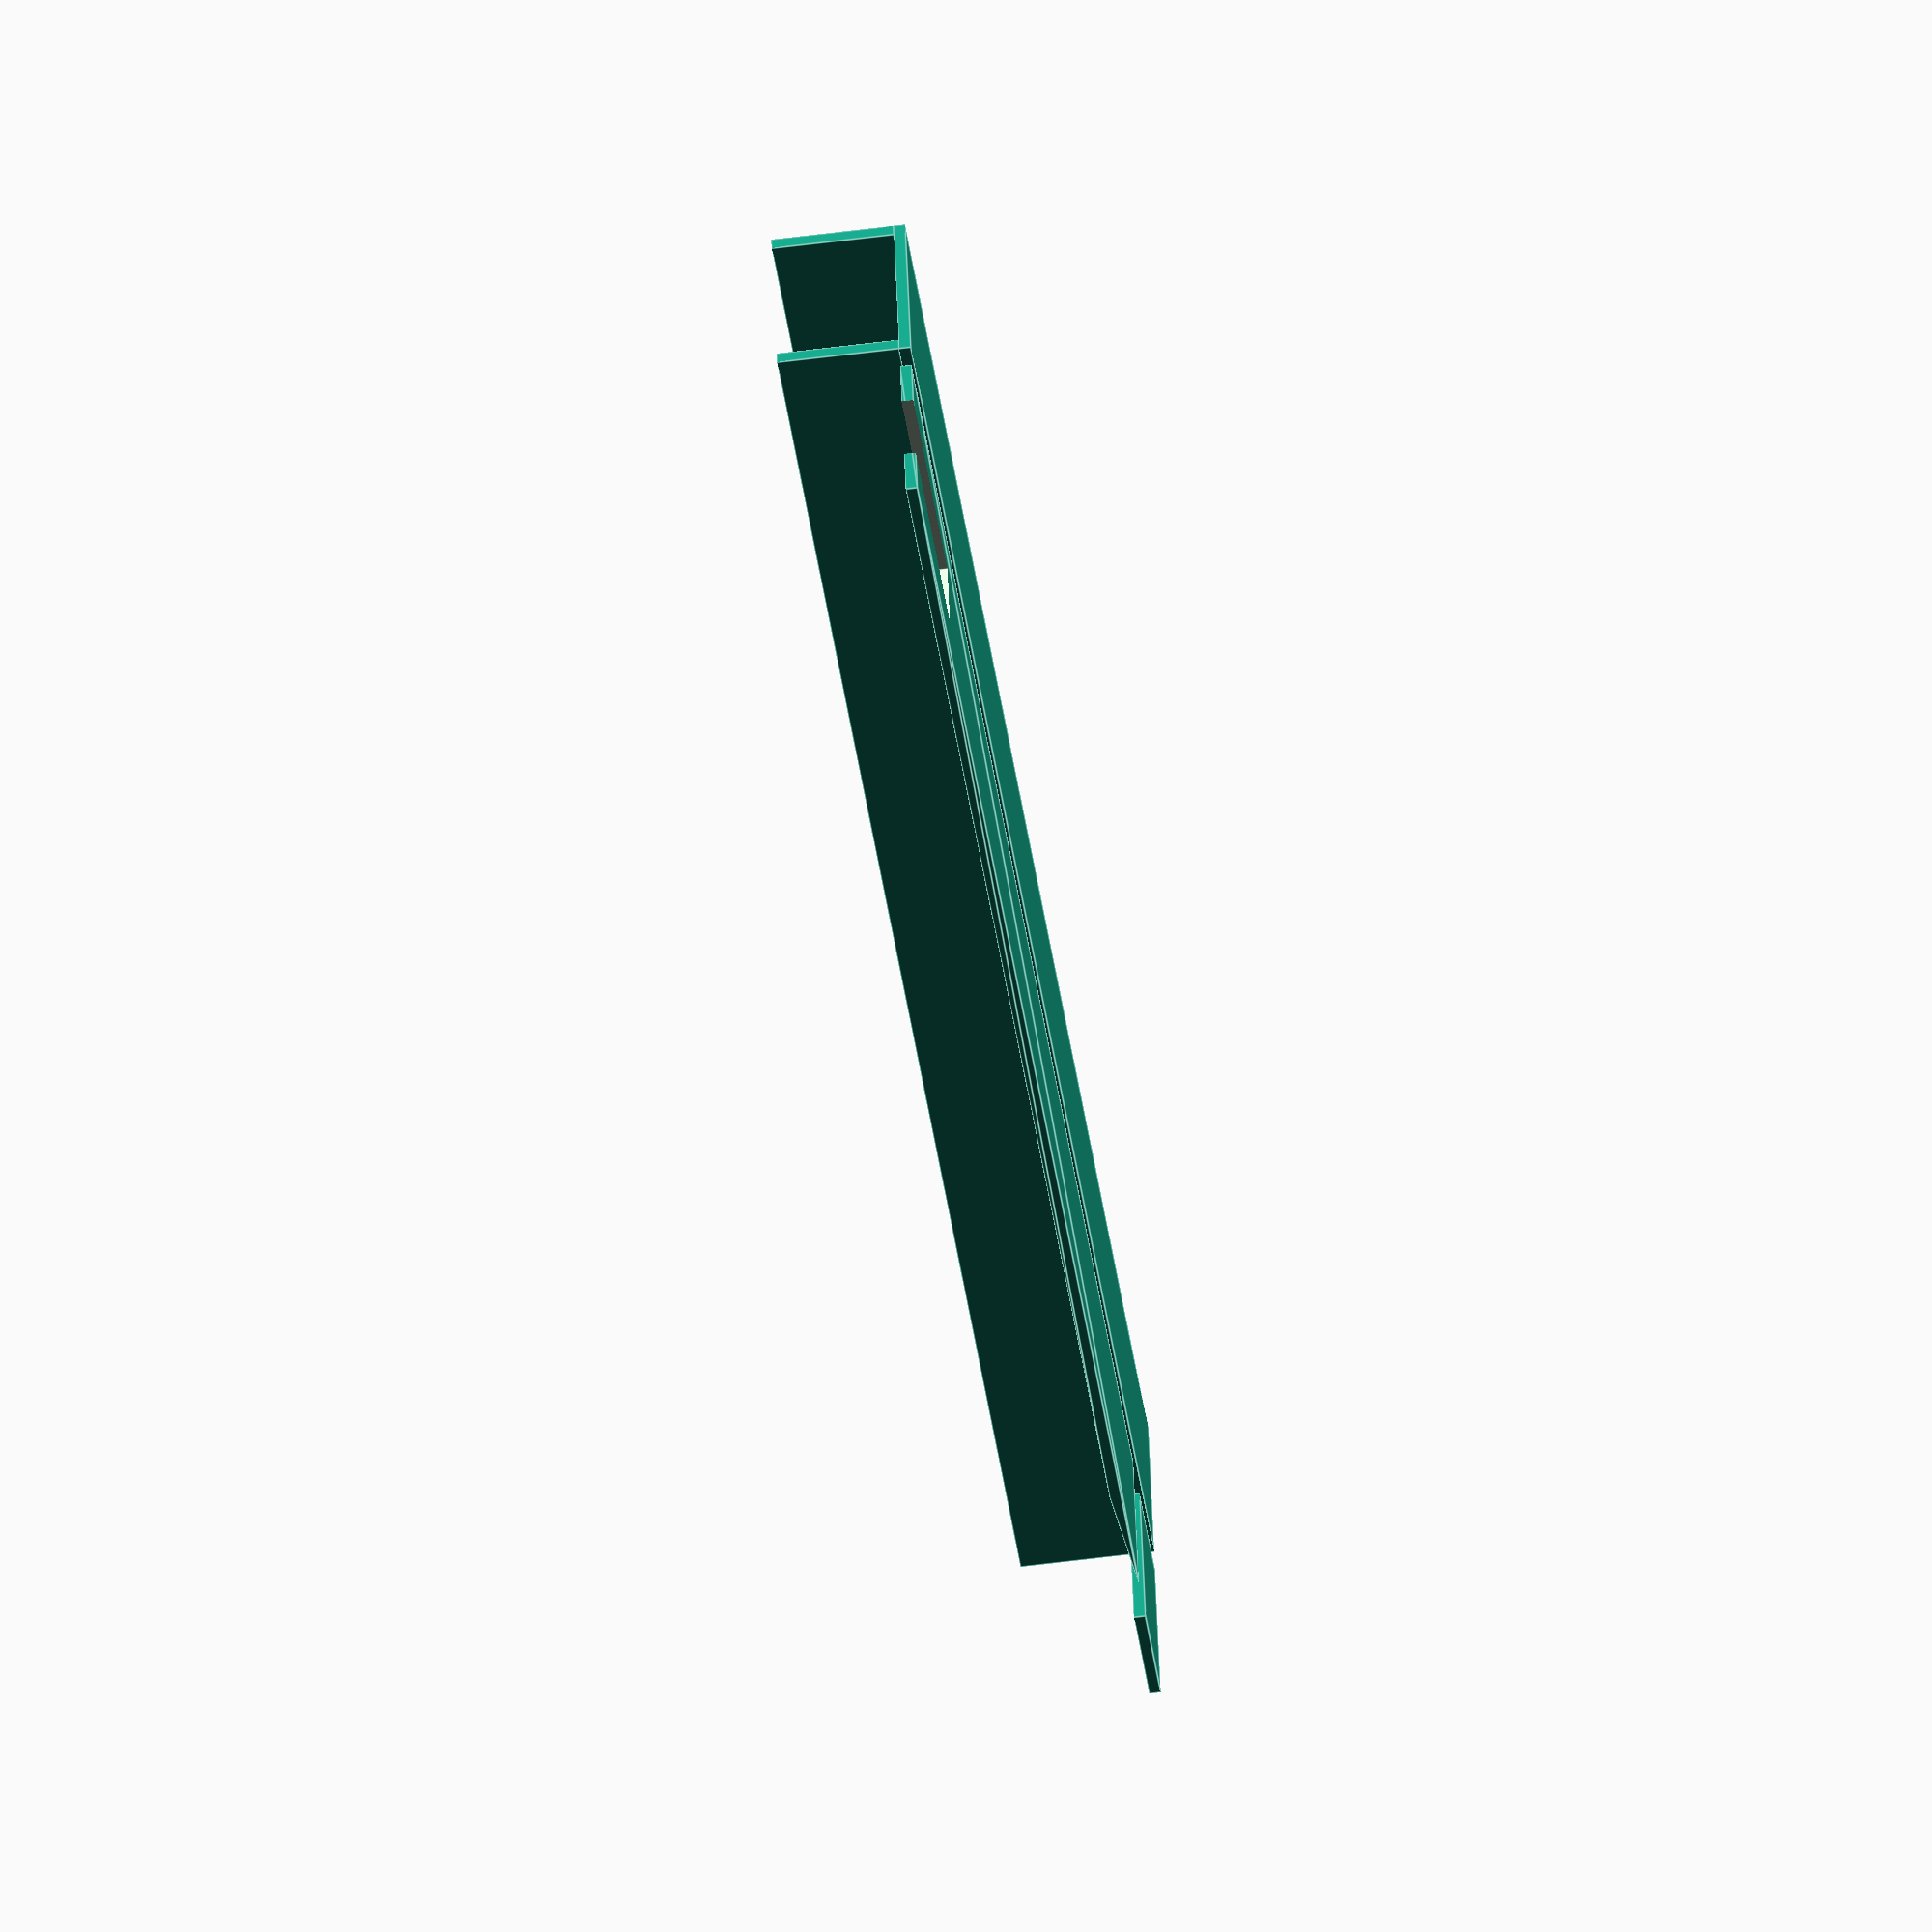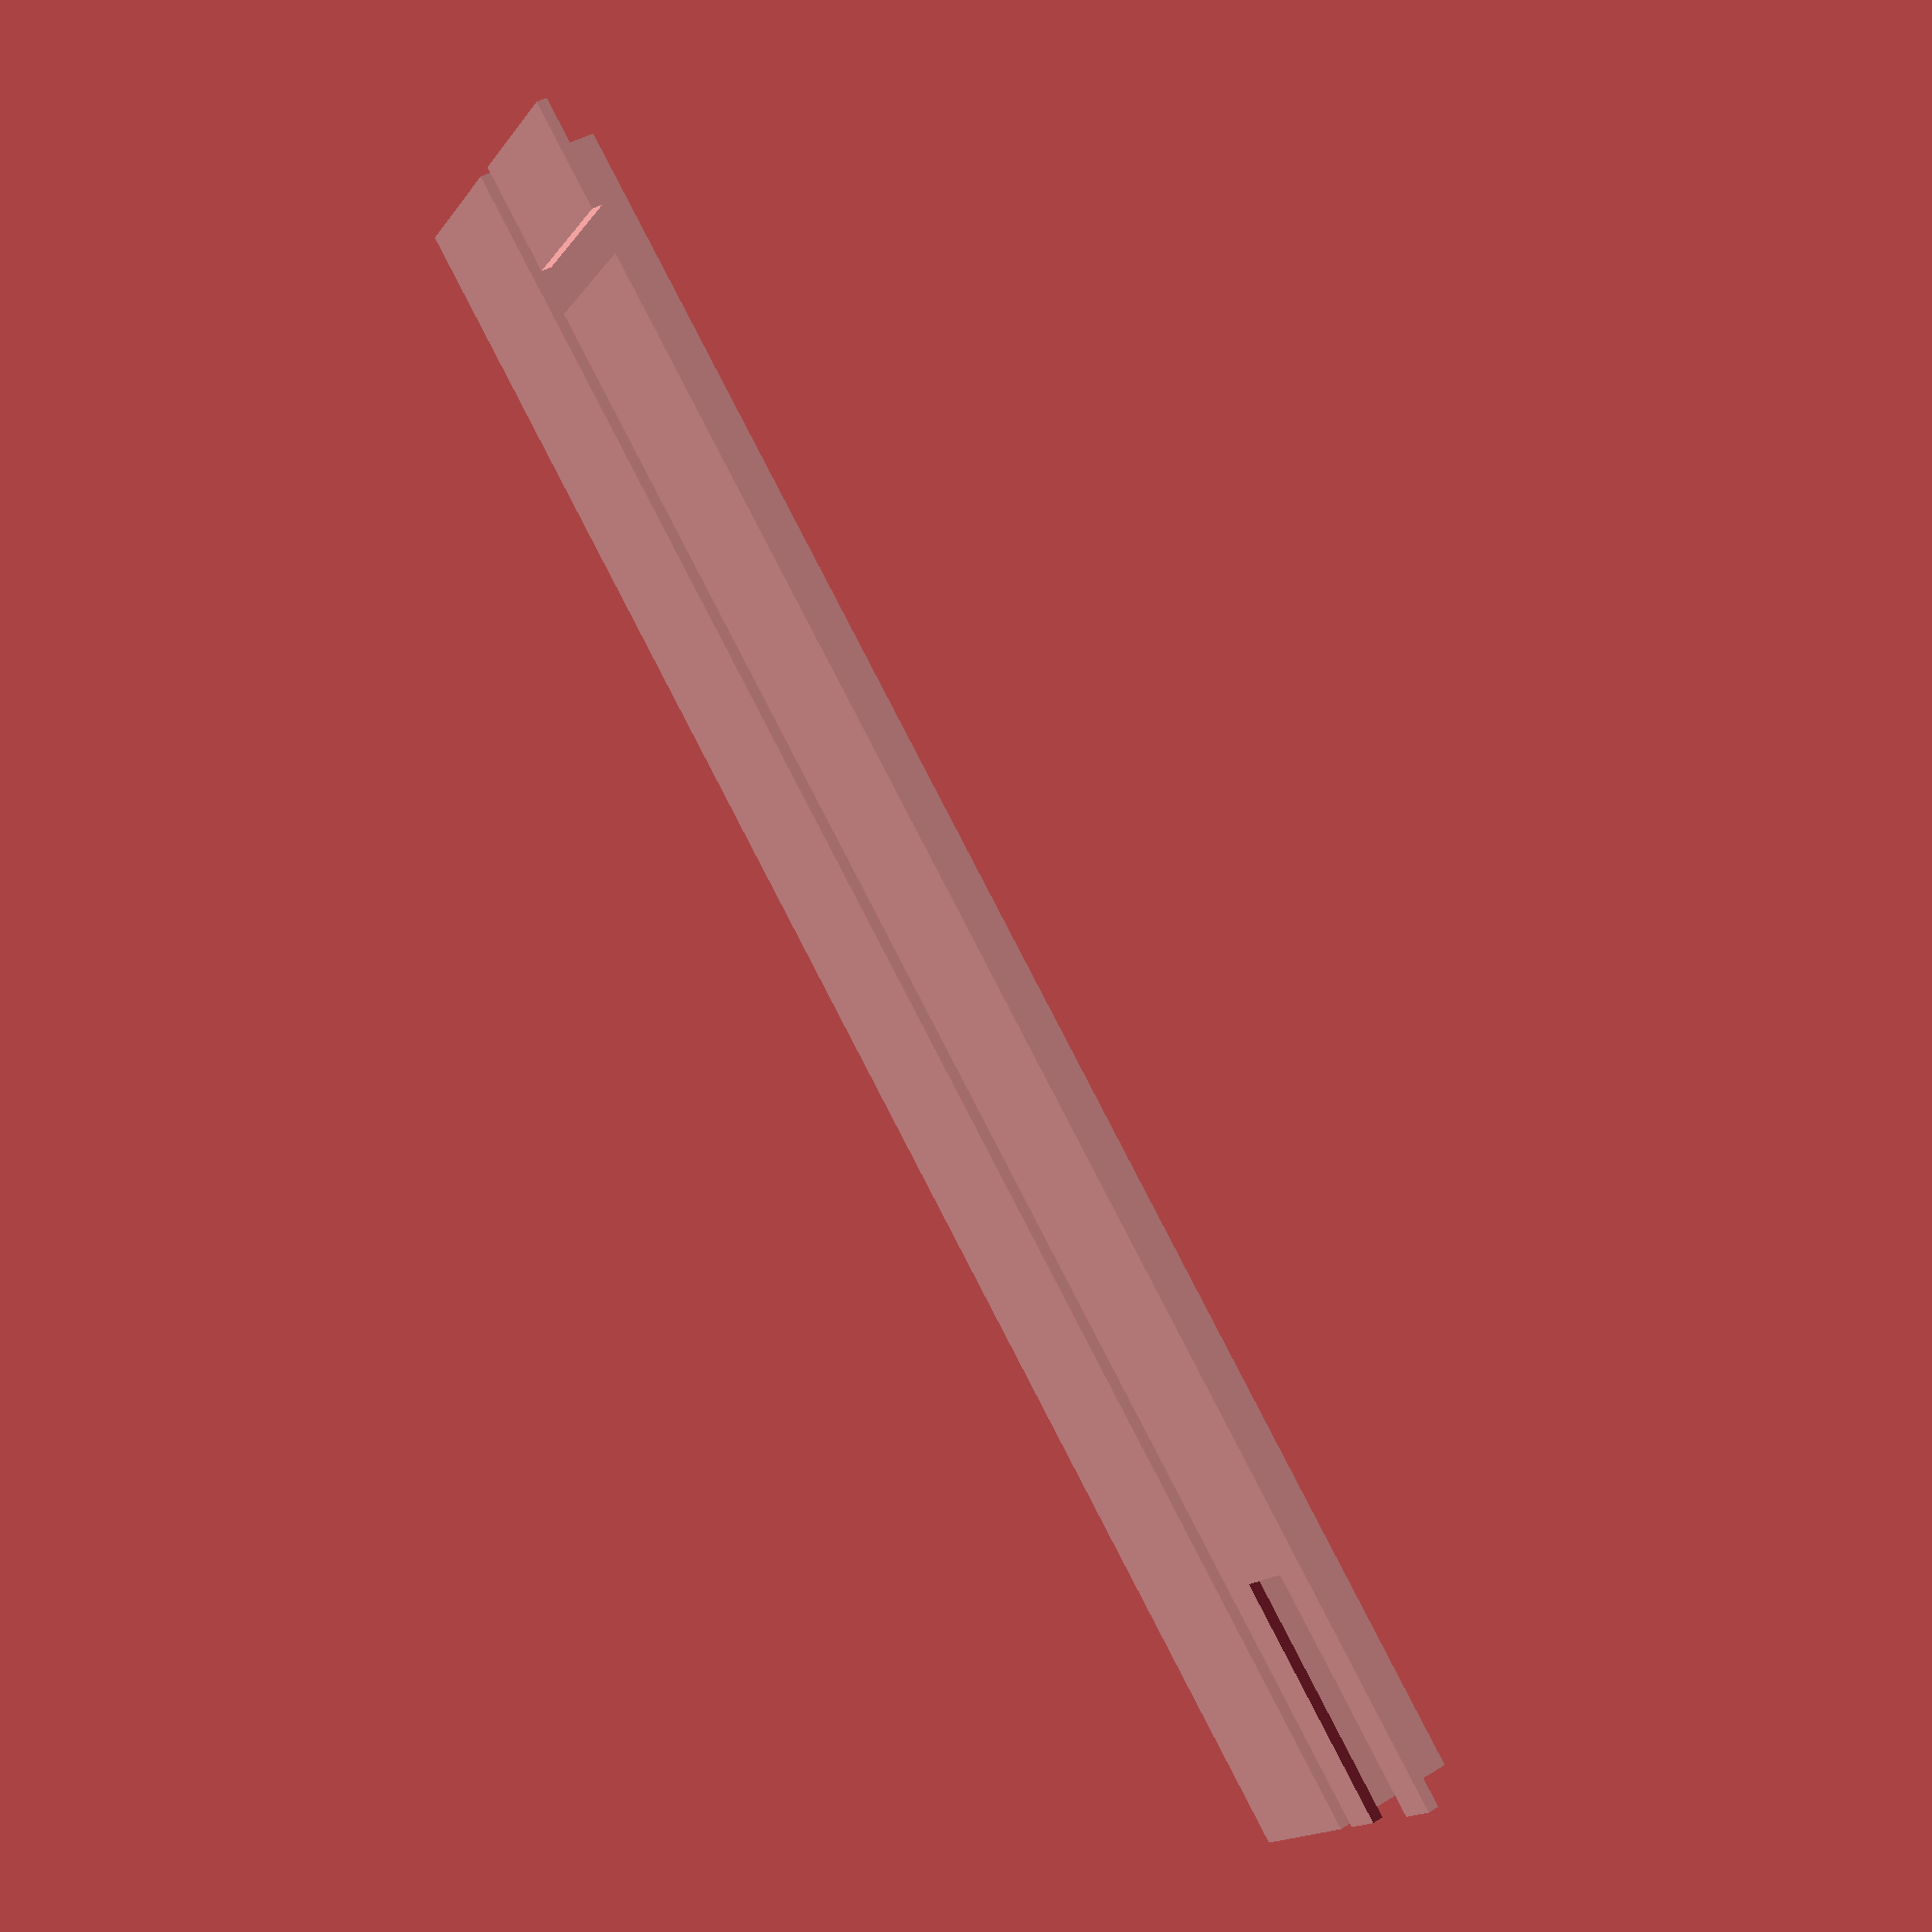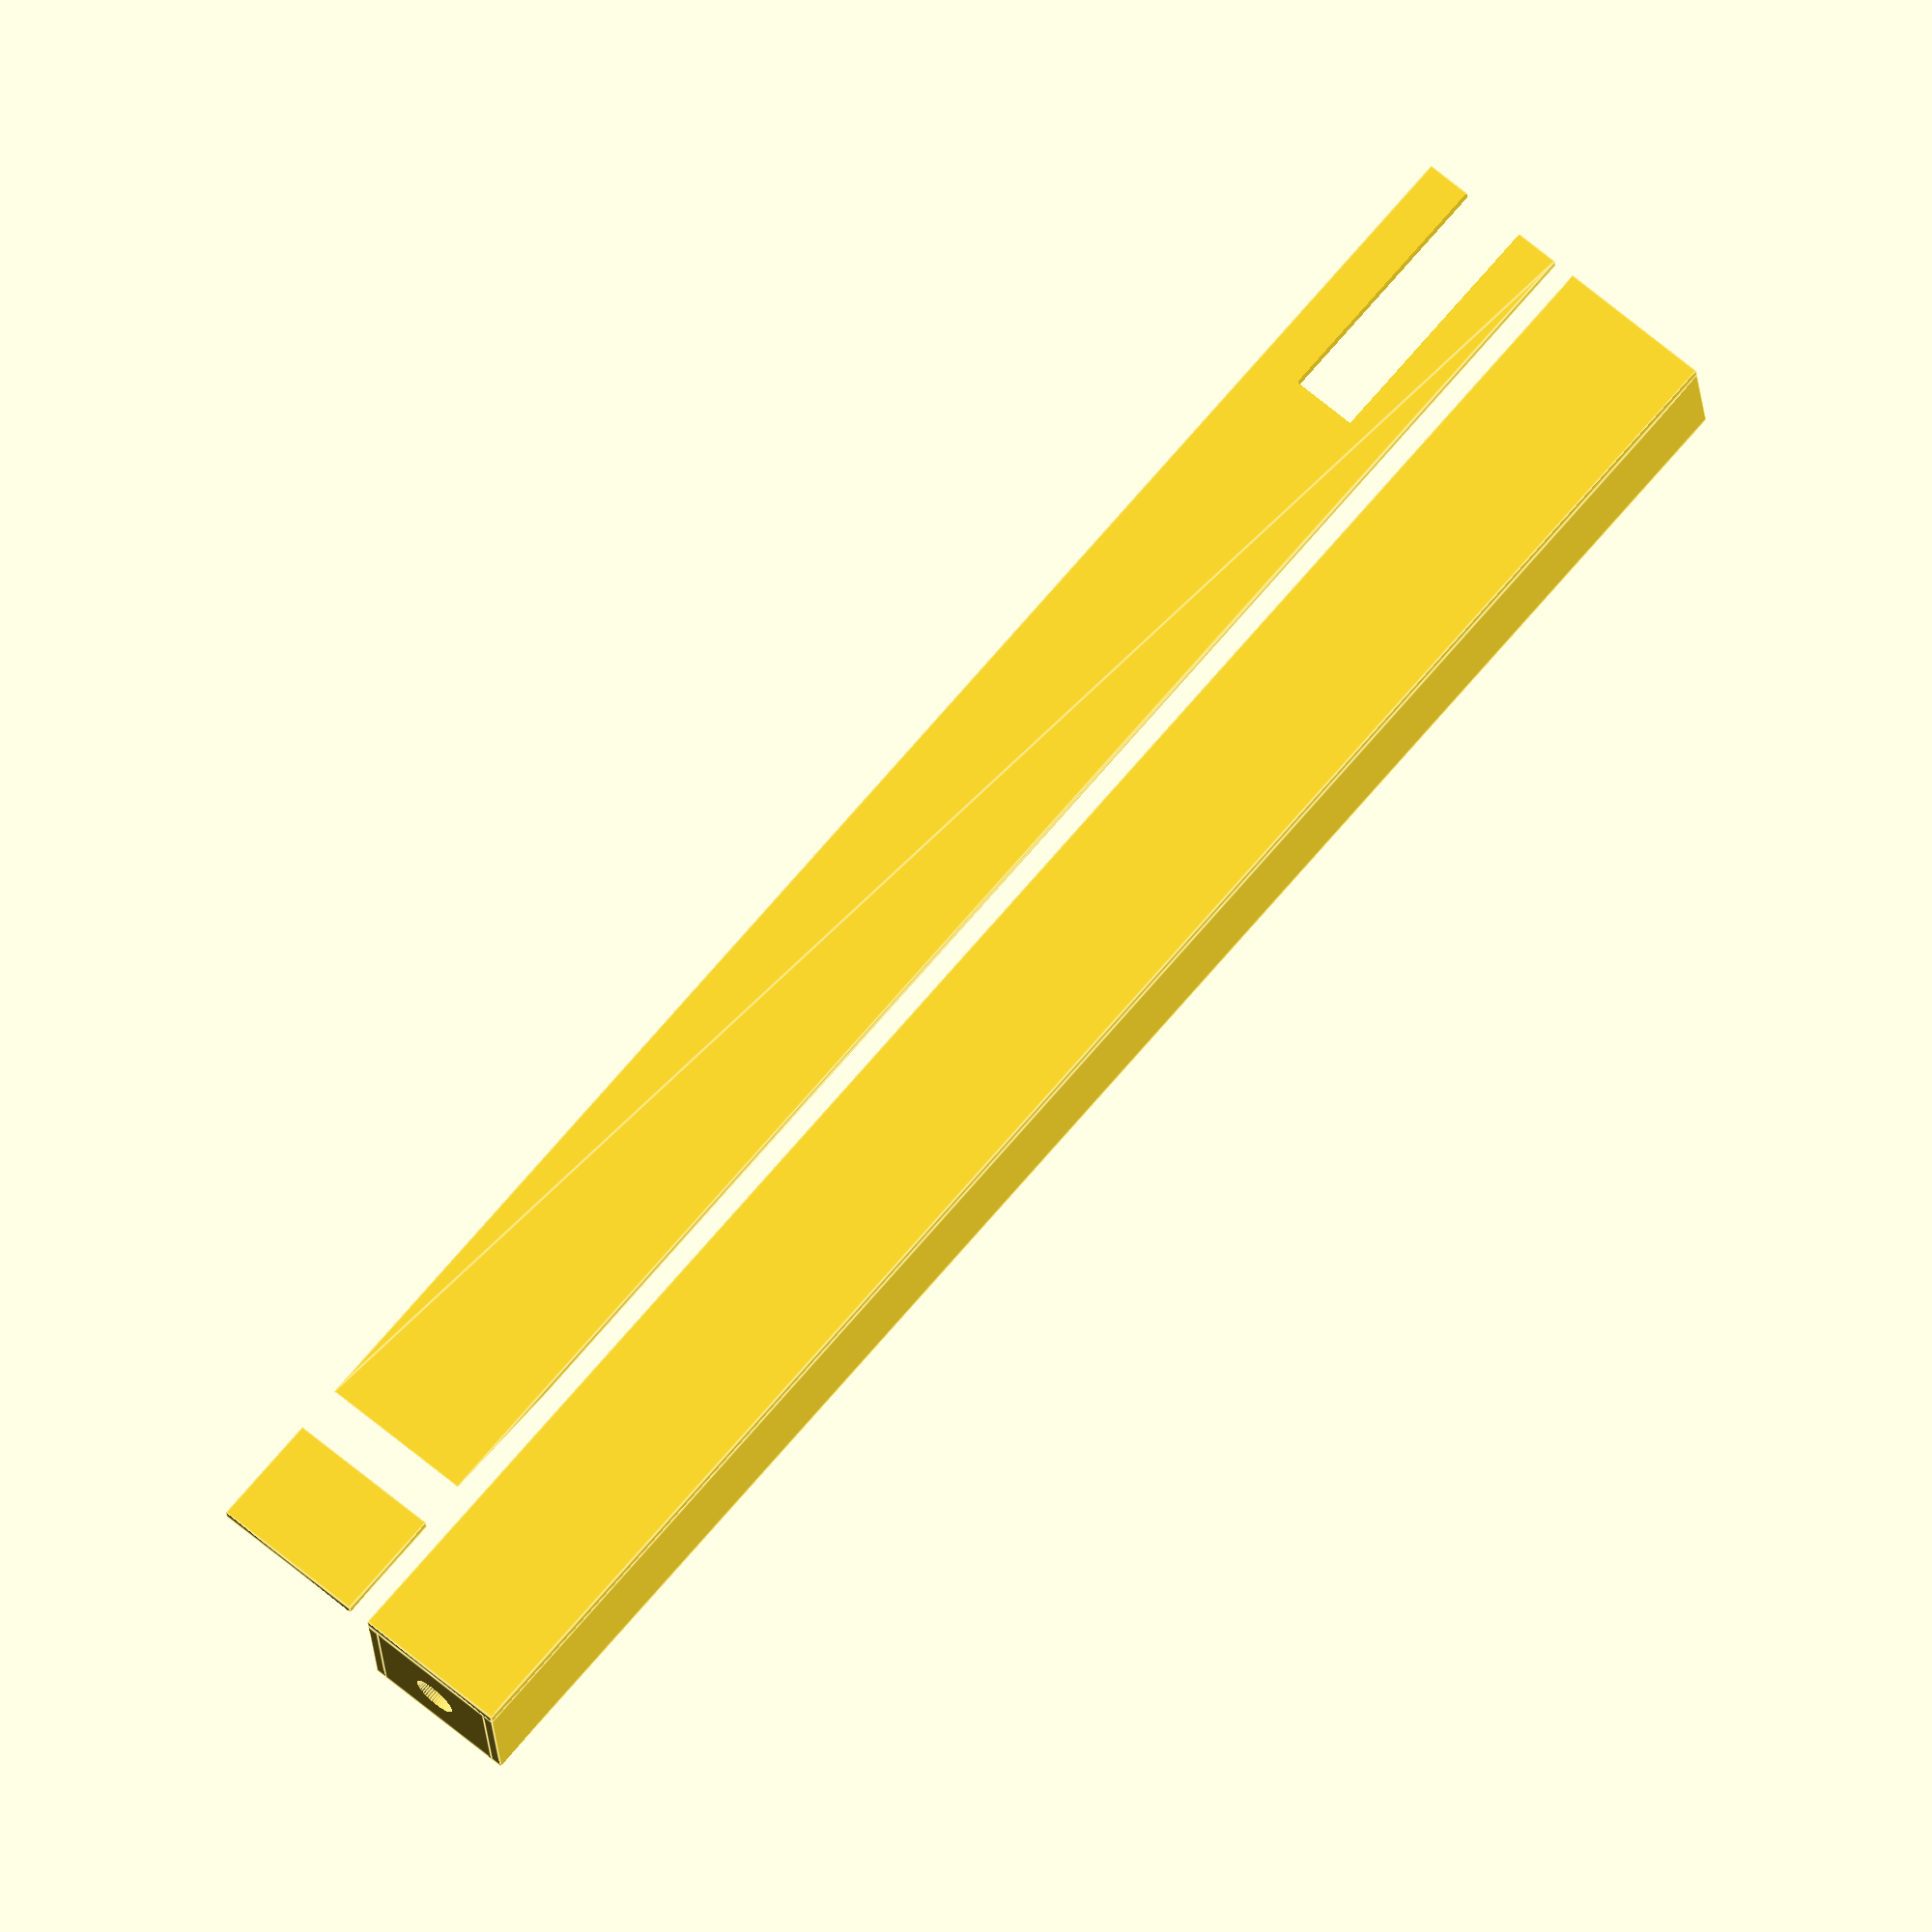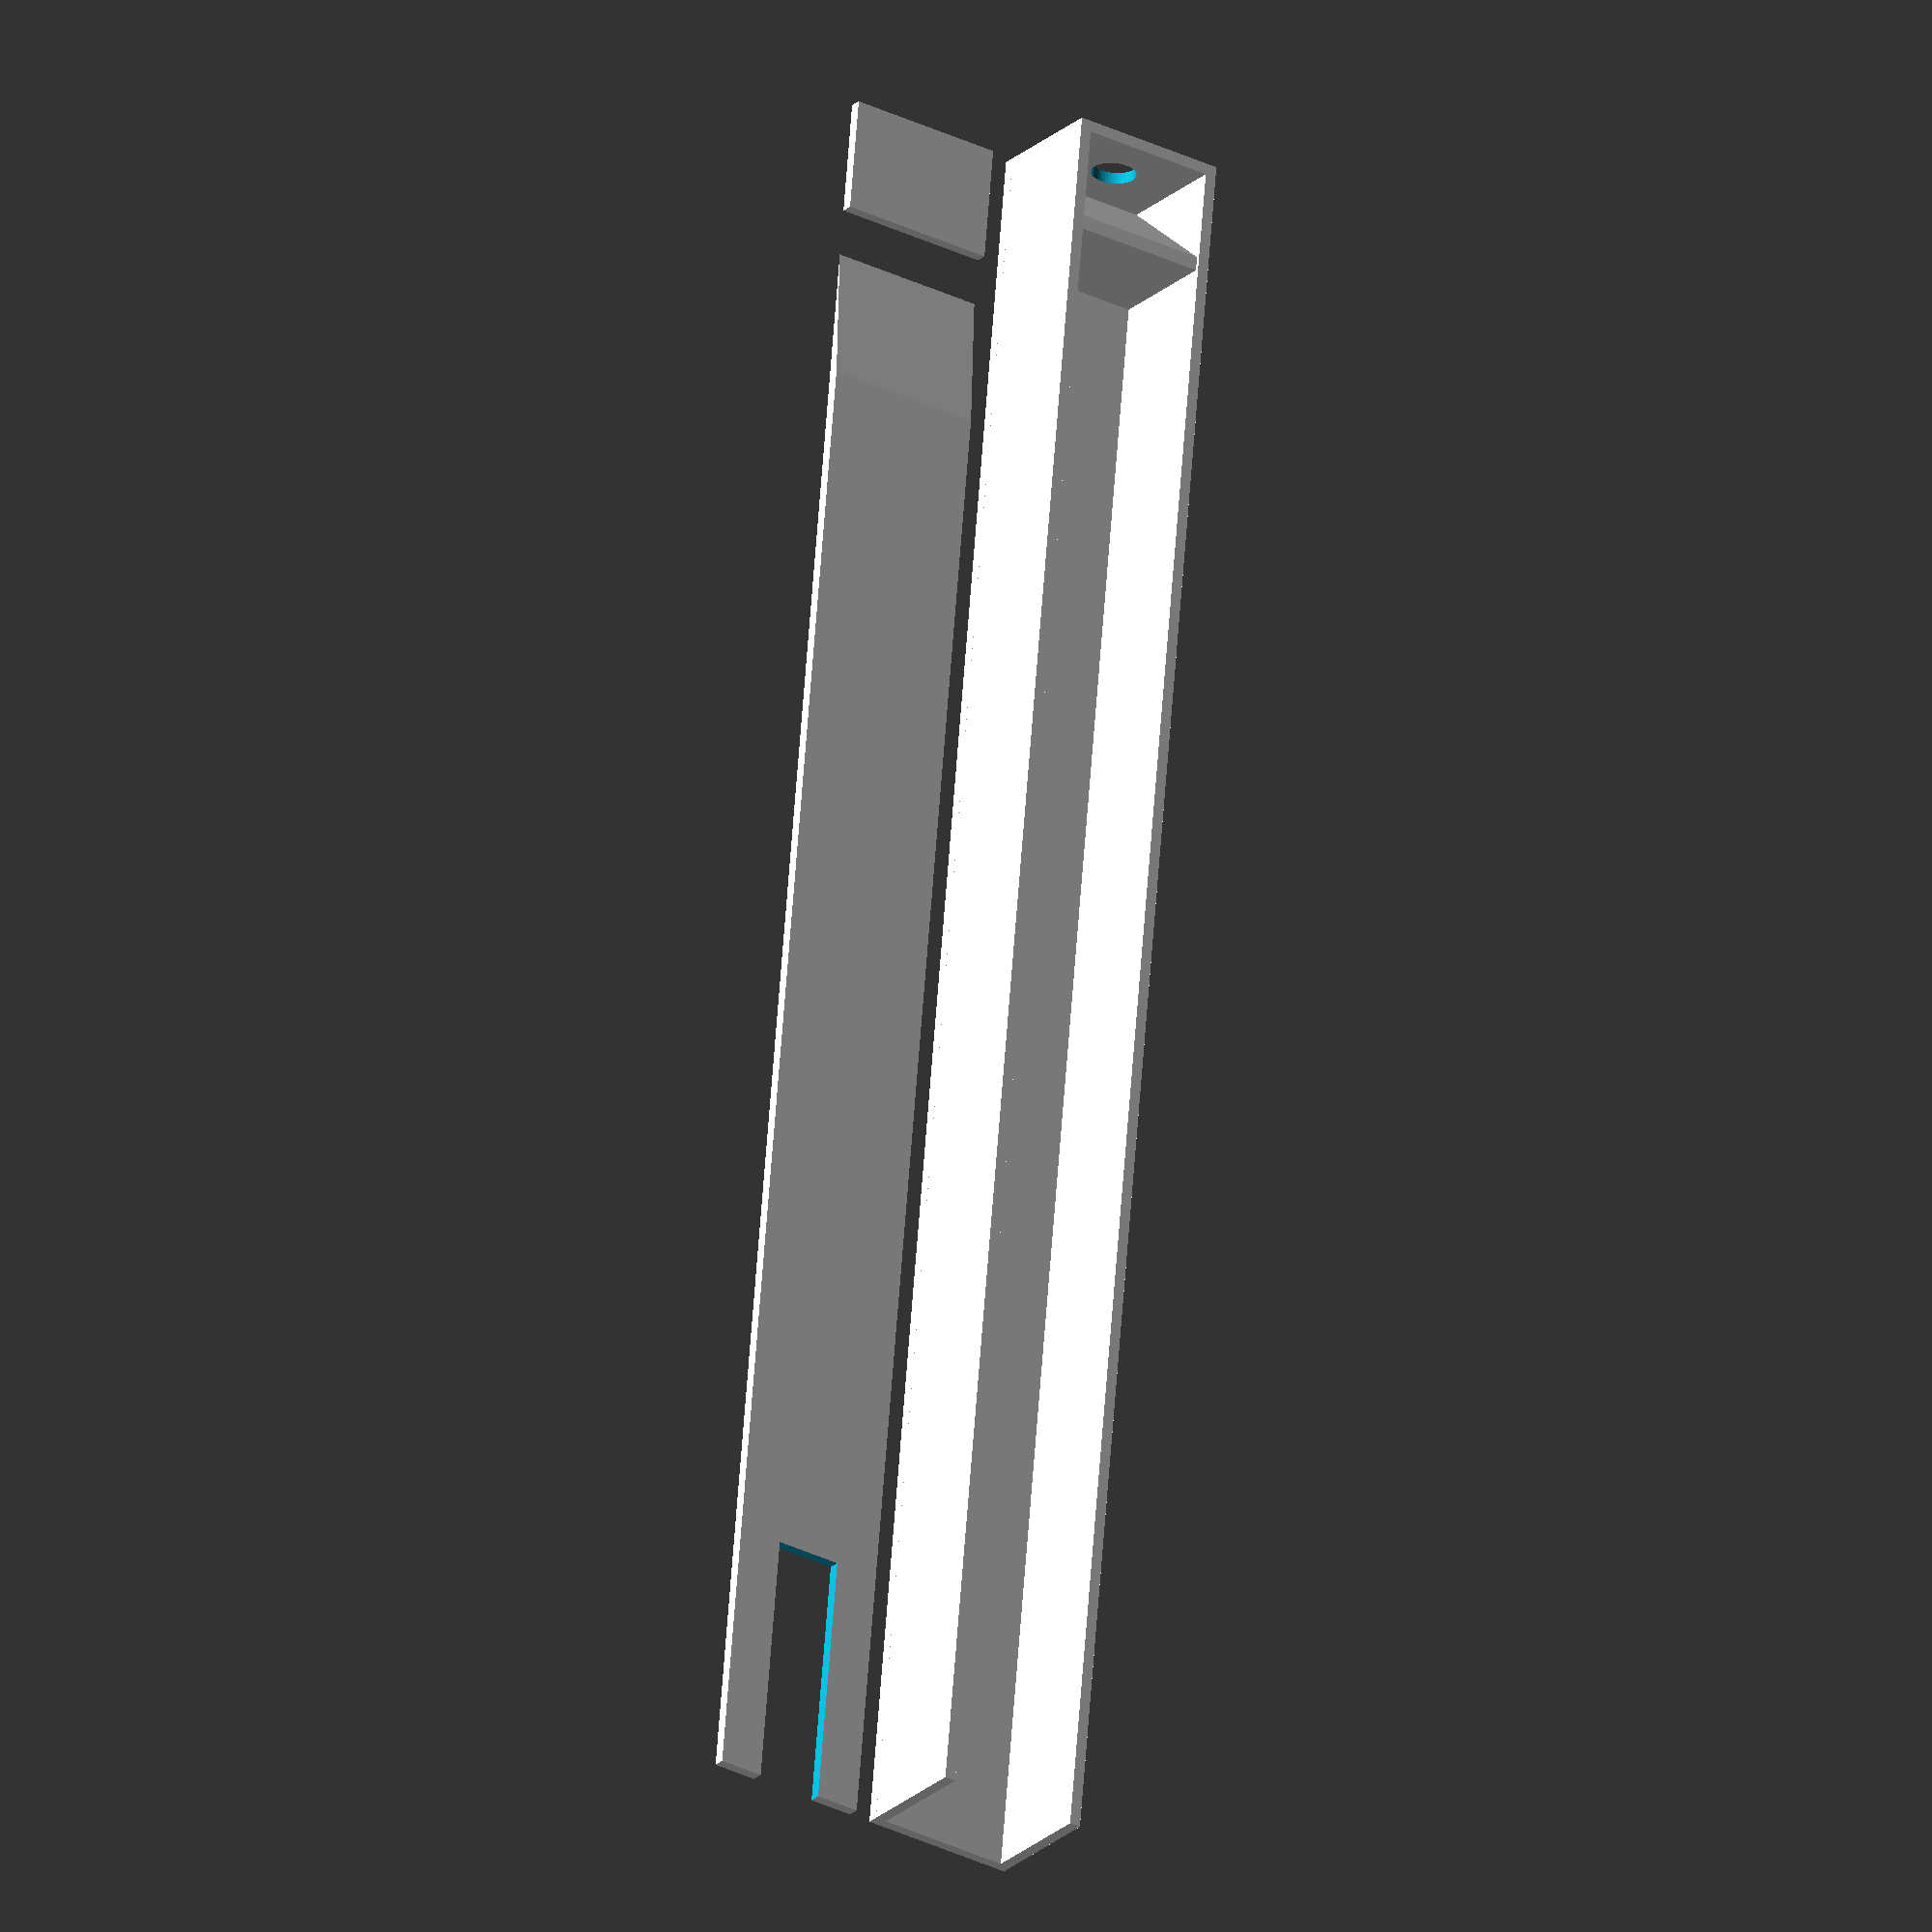
<openscad>
// The thickness of the material
thickness                = 4;

// The inner width (mouth width) of the pipe
width                    = 47.3428;

// The inner depth of the pipe
depth                    = 41.8602;

// The resonator length (you might want to add a few centimeters and increase the tuning slot length)
length                   = 589.8759;

// The thickness of the jet gap
jet_thickness            = 1.2702;

// The cutup height of the pipe (distance between jet and upper lip)
cutup_height             = 16.57;

// The angle of the upper labium (lip)
labium_angle             = 5;

// The initial thickness of the upper labium - can be required for 3D printing in some special cases. Otherwise set this to 0.
labium_initial_thickness = 0;

// The length of the foot of the pipe
foot_length              = 40;

// The diameter of the hole for the air supply
hole_diameter            = 15.6113;

// The length of the final piece of the jet
jet_length               = 5;

// If true, generate a stop for the pipe, if false, add a tuning slot
stopped_pipe             = false;

// The length of the tuning slot
tuning_slot_length       = length * 0.15;

// The width of the tuning slot
tuning_slot_width        = width * 0.5;

// The gap around the tuning stop
stop_gap                 = 1;

// The thickness of the tuning stop
stop_thickness           = 10;

// The length of the handle of the tuning stop
stop_handle_length       = 20;

// The diameter of the handle of the tuning stop
stop_handle_diameter    = width / 4;

// If true, place the pipe and its lid next to each other to allow for easier 3D printing
print_model              = true;

// ===== END OF PARAMETERS =====

module labial_pipe_lids(thickness,width,length,labium_angle,labium_initial_thickness,cutup_height,foot_length,stopped_pipe,tuning_slot_length,tuning_slot_width) {
    x_offset = width / 2 + thickness;
    lid_length = length - cutup_height;
    front_back_width = width + 2 * thickness;
    upper_lip_height = thickness / tan(labium_angle);
    
    // foot front
    translate([-x_offset,-thickness,-foot_length]) cube([front_back_width,thickness,foot_length]);
    
    // upper lip
    difference() {
        translate([0,0,cutup_height])
            rotate([90,-90,90])
                linear_extrude(height = front_back_width, center = true)
                    polygon([[0,0],[lid_length,0],[lid_length,thickness],[upper_lip_height,thickness],[0,labium_initial_thickness]]);
        if (!stopped_pipe) {
            translate([-tuning_slot_width/2,-1.5*thickness,length-tuning_slot_length]) cube([tuning_slot_width,2 * thickness,2*tuning_slot_length]);
        }
    }
}

module labial_pipe_stop(thickness,width,depth,length,stop_gap,stop_thickness,stop_handle_length,stop_handle_diameter) {
    stop_width = width - 2 * stop_gap;
    stop_depth = depth - 2 * stop_gap;
    translate([0,0,length - stop_thickness]) union () {
        translate([-stop_width/2,stop_gap,0]) cube([stop_width,stop_depth,stop_thickness]);
        translate([0,depth/2,stop_thickness]) cylinder(stop_handle_length * 0.9,d = stop_handle_diameter,$fn = 50);
        translate([0,depth/2,stop_thickness + stop_handle_length - stop_handle_diameter/2]) sphere(d = 1.3*stop_handle_diameter,$fn = 50);
    }
}

module labial_pipe(thickness,width,depth,length,jet_thickness,foot_length,hole_diameter,jet_length) {
    x_offset = width / 2 + thickness;
    total_length = foot_length + length;
    front_back_width = width + 2 * thickness;
    core_depth = depth - jet_thickness;
    core_length = foot_length - thickness;
    
    // right wall
    translate([x_offset - thickness,0,-foot_length]) cube([thickness,depth,total_length]);
    
    // left wall
    translate([-x_offset,0,-foot_length]) cube([thickness,depth,total_length]);
    
    // back wall
    translate([-x_offset,depth,-foot_length]) cube([front_back_width,thickness,total_length]);

    // foot underpart with hole
    difference() {
        translate([-x_offset+thickness,0,-foot_length]) cube([width,depth,thickness]);
        translate([0,depth/2,-foot_length+thickness/2]) cylinder(h = 1.2 * thickness, d = hole_diameter, center = true, $fn = 50);
    }
    
    // core
    translate([0,depth,-core_length]) rotate([90,-90,90]) linear_extrude(height = width, center = true) polygon([[0,0],[core_length,0],[core_length,core_depth],[core_length-jet_length,core_depth]]);
}

union() {
    if (print_model) {
        translate([width / 2 + thickness,foot_length,depth+thickness]) rotate([-90,0,0])
        labial_pipe(thickness,width,depth,length,jet_thickness,foot_length,hole_diameter,jet_length);
    } else {
        labial_pipe(thickness,width,depth,length,jet_thickness,foot_length,hole_diameter,jet_length);
    }
    
    if (print_model) {
        translate([width / 2 + width + 5 * thickness,foot_length,0]) rotate([-90,0,0])
        labial_pipe_lids(thickness,width,length,labium_angle,labium_initial_thickness,cutup_height,foot_length,stopped_pipe,tuning_slot_length,tuning_slot_width);
    } else {
        labial_pipe_lids(thickness,width,length,labium_angle,labium_initial_thickness,cutup_height,foot_length,stopped_pipe,tuning_slot_length,tuning_slot_width);
    }
    
    if (stopped_pipe) {
        if (print_model) {
            translate([width / 2 + 8 * thickness + 2 * width,0,-length+stop_thickness]) labial_pipe_stop(thickness,width,depth,length,stop_gap,stop_thickness,stop_handle_length,stop_handle_diameter);
        } else {
            labial_pipe_stop(thickness,width,depth,length,stop_gap,stop_thickness,stop_handle_length,stop_handle_diameter);
        }
    }
}

</openscad>
<views>
elev=235.9 azim=284.9 roll=82.2 proj=o view=edges
elev=318.6 azim=230.6 roll=233.3 proj=p view=solid
elev=21.2 azim=319.4 roll=184.2 proj=o view=edges
elev=203.5 azim=5.1 roll=214.2 proj=o view=wireframe
</views>
